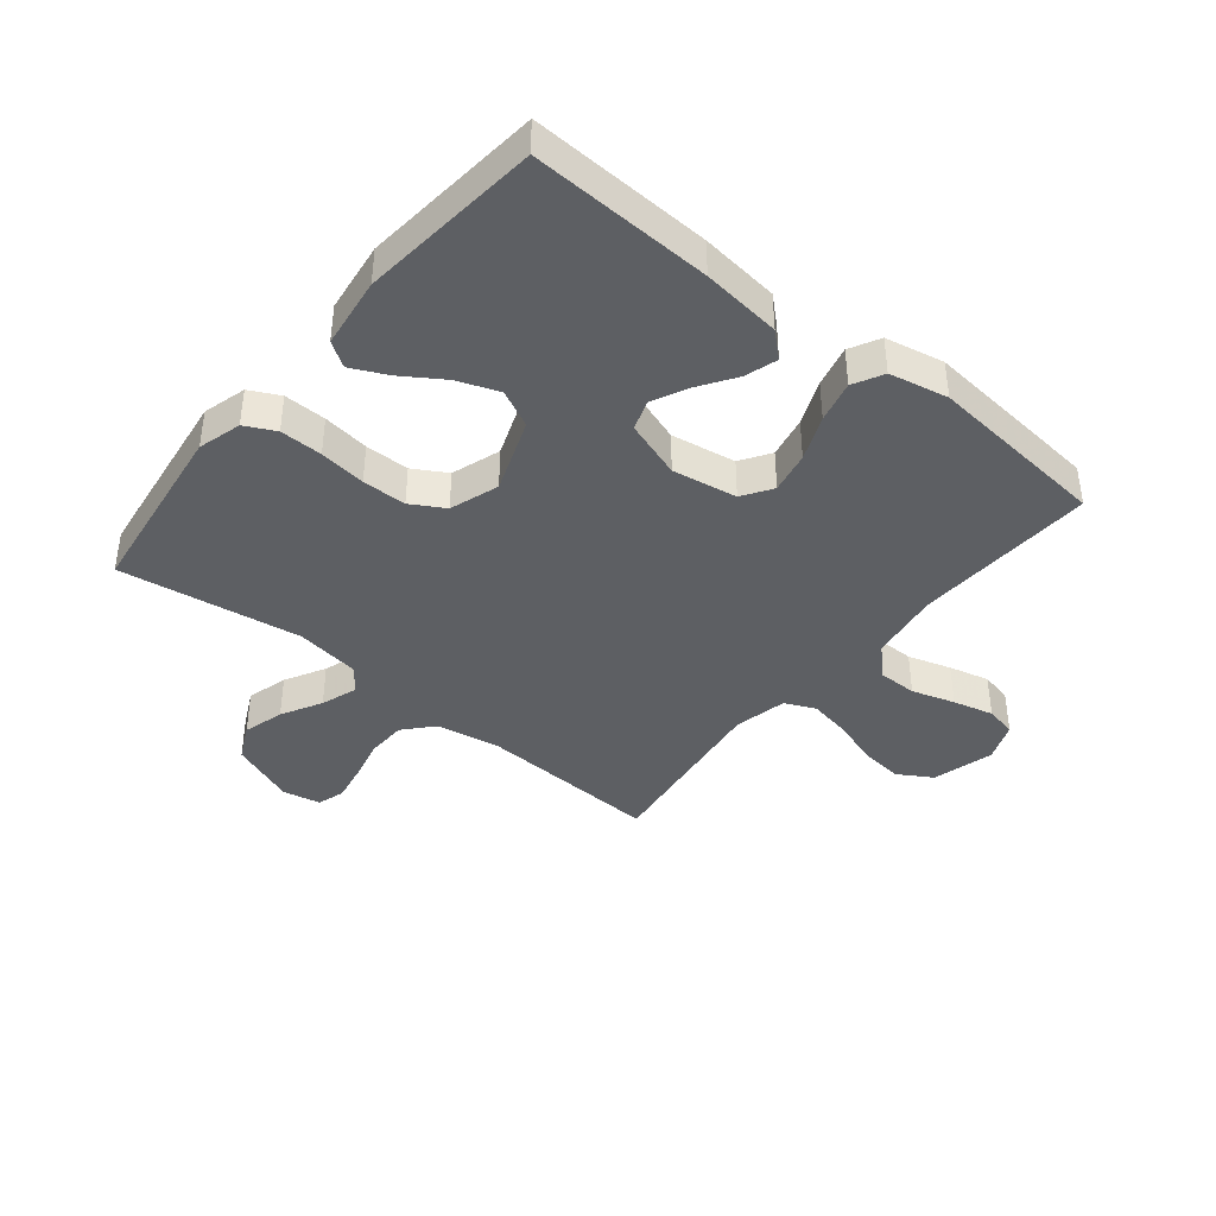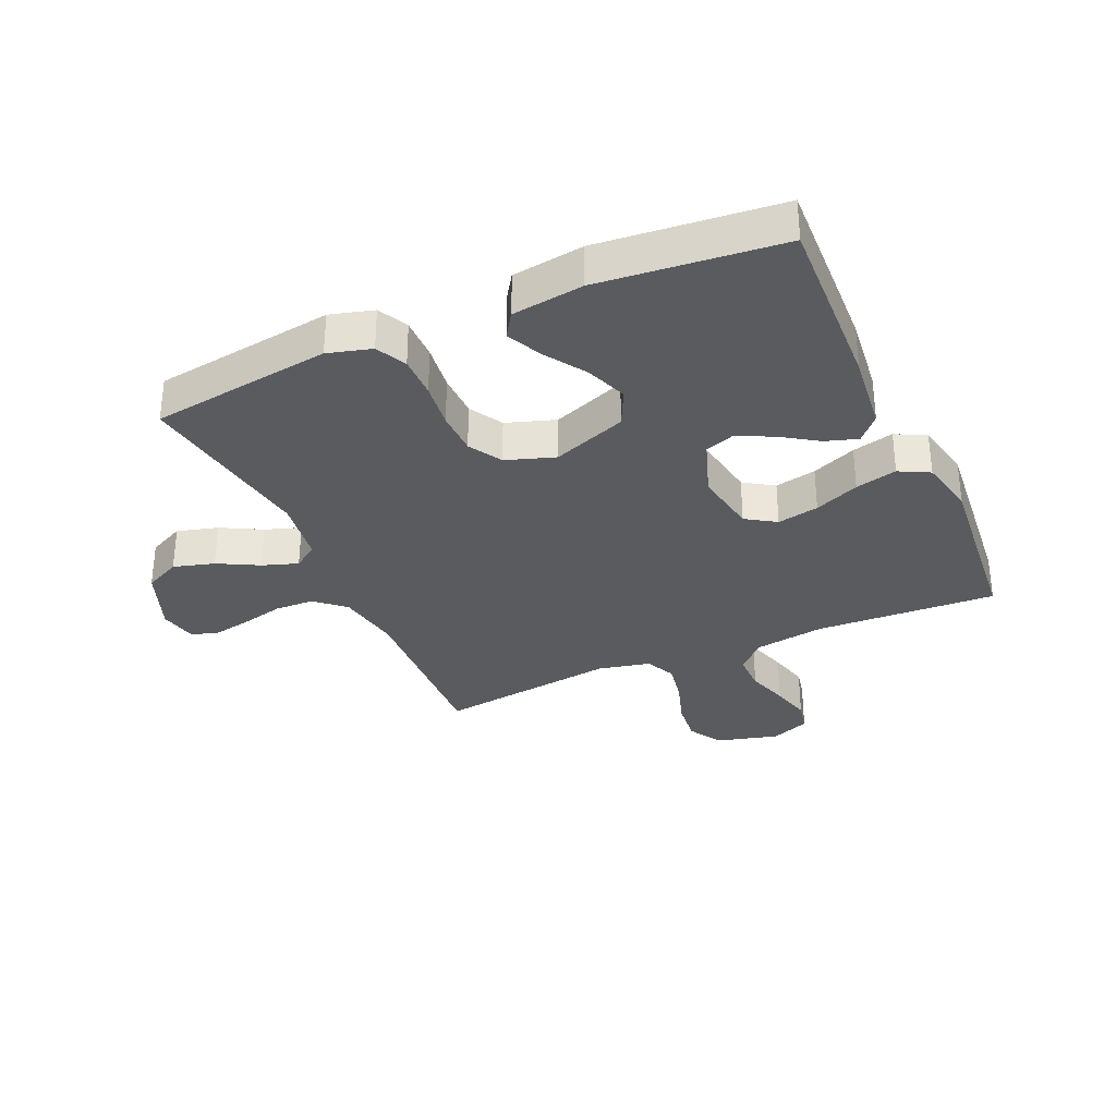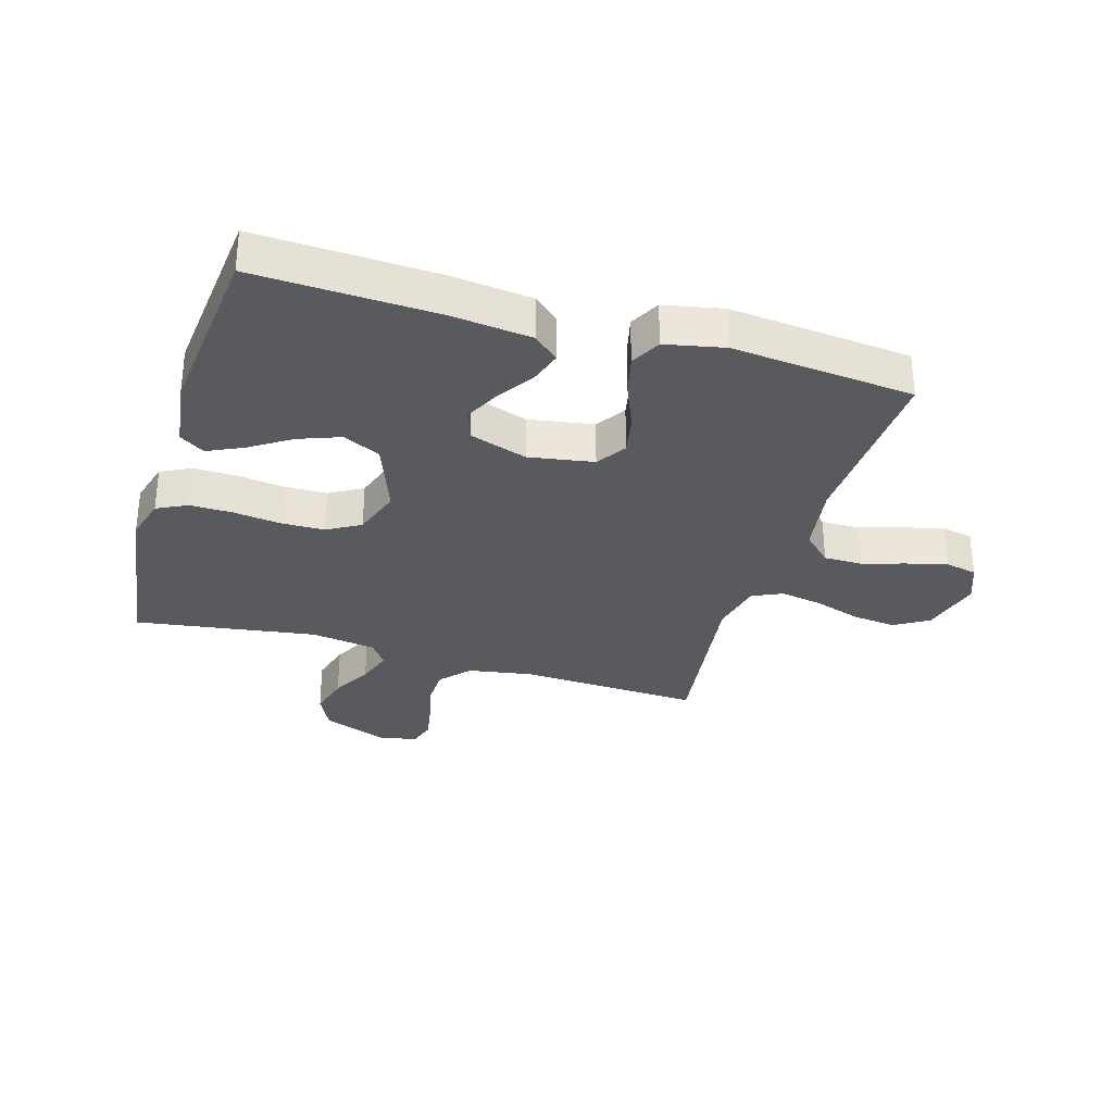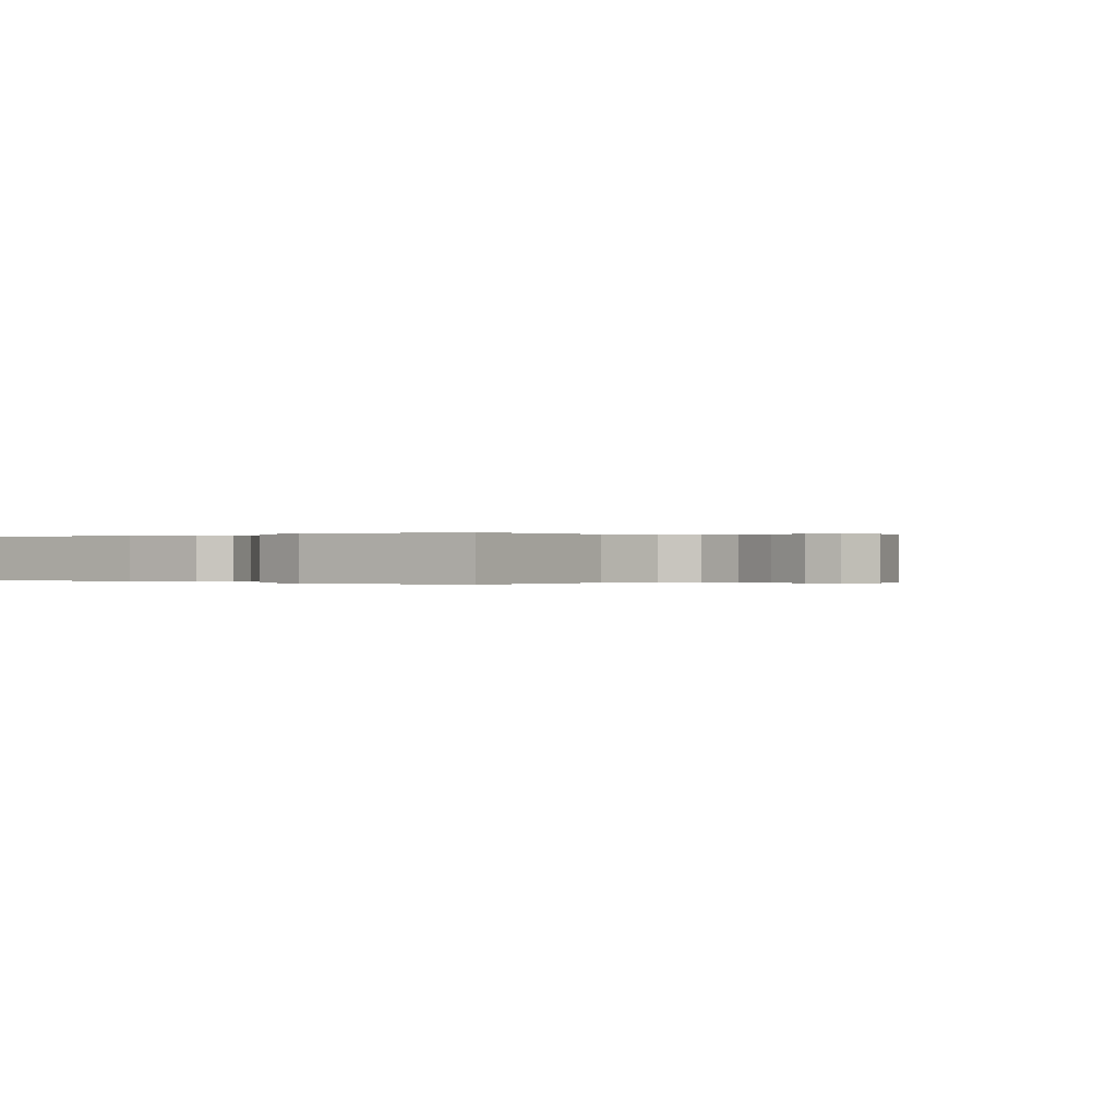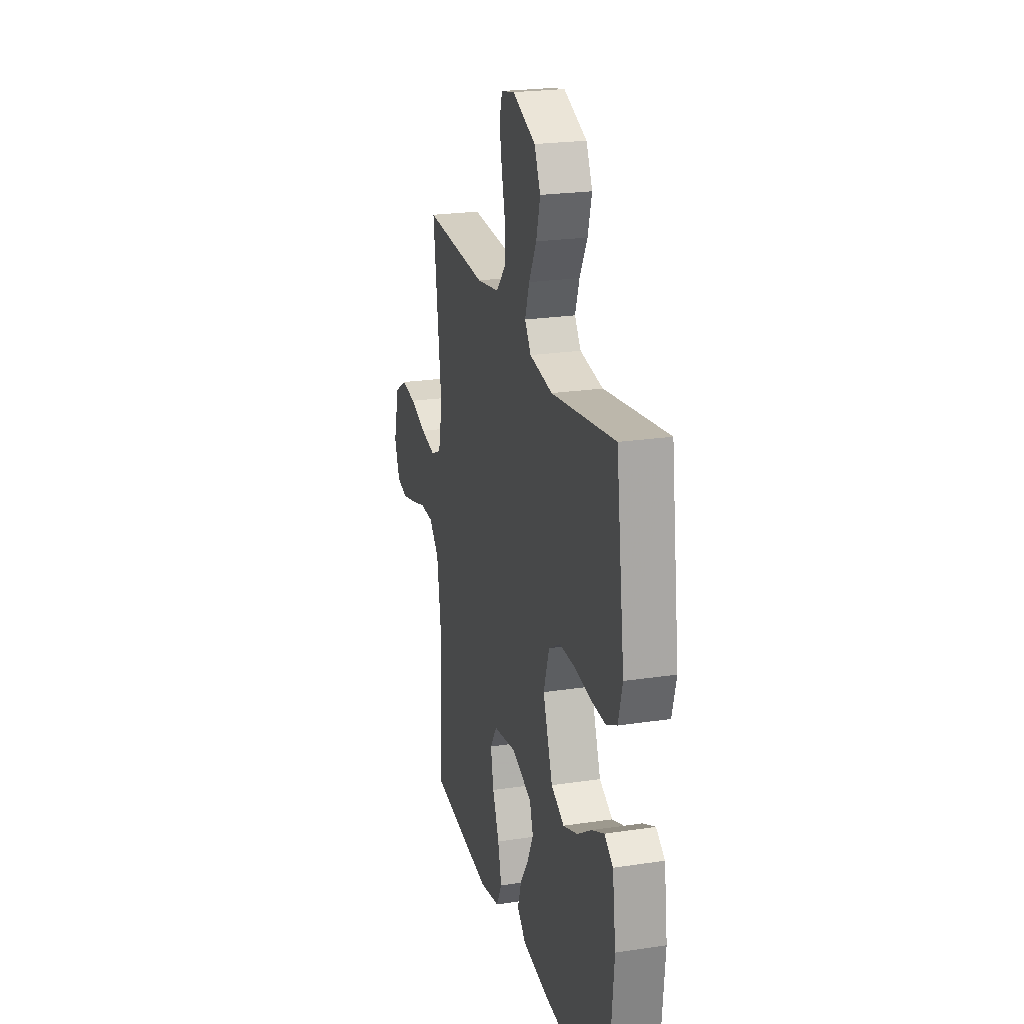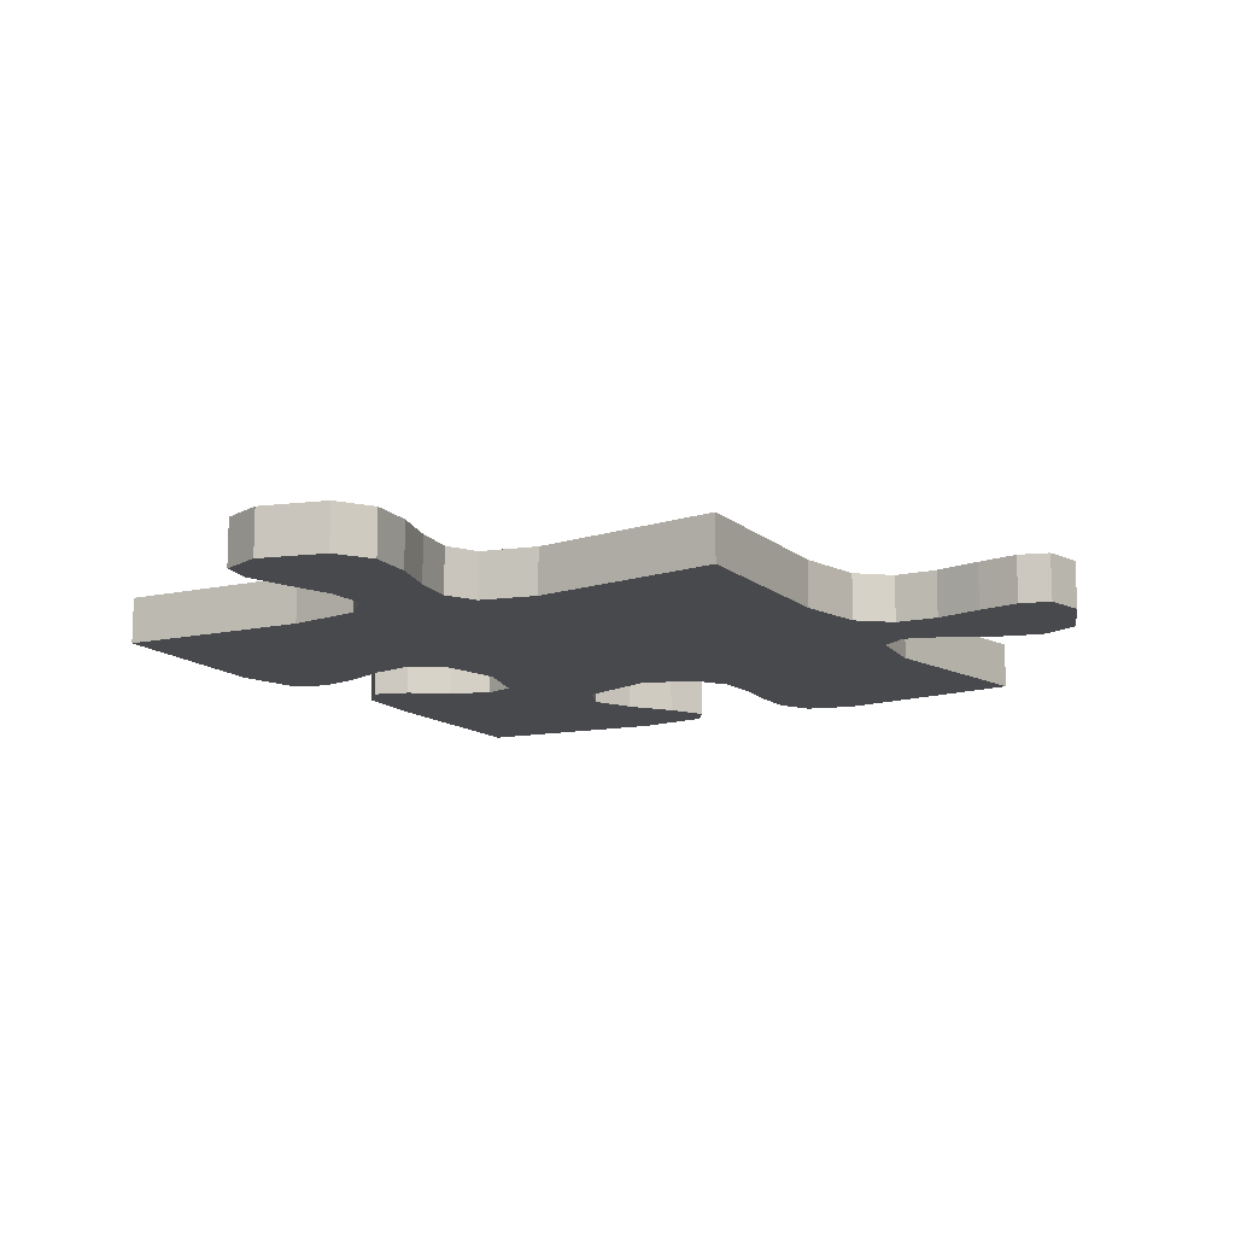
<metadata>
{"format":"obj","ext":"obj","renderer":"f3d","projection":"perspective","resolution":1024,"background":"white","views":[{"elev":-40.4,"azim":140.8,"up":"+Y"},{"elev":-32.2,"azim":114.0,"up":"+Y"},{"elev":-31.4,"azim":163.3,"up":"+Y"},{"elev":0.0,"azim":-142.3,"up":"+Y"},{"elev":23.0,"azim":75.6,"up":"+Z"},{"elev":-12.3,"azim":-59.3,"up":"+Y"}]}
</metadata>
<code>
v -0.5 0.07 -0.5
v -0.486 0.07 -0.2
v -0.504 0.07 -0.083
v -0.551 0.07 -0.037
v -0.615 0.07 -0.037
v -0.686 0.07 -0.059
v -0.753 0.07 -0.076
v -0.805 0.07 -0.065
v -0.831 0.07 0
v -0.804 0.07 0.102
v -0.748 0.07 0.136
v -0.676 0.07 0.128
v -0.599 0.07 0.103
v -0.529 0.07 0.09
v -0.479 0.07 0.113
v -0.46 0.07 0.2
v -0.5 0.07 0.5
v -0.2 0.07 0.486
v -0.093 0.07 0.504
v -0.05 0.07 0.552
v -0.048 0.07 0.617
v -0.065 0.07 0.688
v -0.077 0.07 0.751
v -0.063 0.07 0.796
v 0 0.07 0.809
v 0.109 0.07 0.766
v 0.138 0.07 0.706
v 0.119 0.07 0.638
v 0.083 0.07 0.571
v 0.063 0.07 0.512
v 0.092 0.07 0.471
v 0.2 0.07 0.455
v 0.5 0.07 0.5
v 0.541 0.07 0.2
v 0.521 0.07 0.128
v 0.471 0.07 0.103
v 0.401 0.07 0.104
v 0.324 0.07 0.114
v 0.251 0.07 0.113
v 0.196 0.07 0.081
v 0.169 0.07 0
v 0.215 0.07 -0.123
v 0.277 0.07 -0.153
v 0.346 0.07 -0.127
v 0.413 0.07 -0.083
v 0.472 0.07 -0.055
v 0.513 0.07 -0.082
v 0.529 0.07 -0.2
v 0.5 0.07 -0.5
v 0.2 0.07 -0.487
v 0.069 0.07 -0.472
v 0.028 0.07 -0.435
v 0.045 0.07 -0.381
v 0.085 0.07 -0.321
v 0.113 0.07 -0.262
v 0.096 0.07 -0.212
v 0 0.07 -0.18
v -0.107 0.07 -0.198
v -0.139 0.07 -0.247
v -0.125 0.07 -0.316
v -0.094 0.07 -0.39
v -0.077 0.07 -0.459
v -0.103 0.07 -0.509
v -0.2 0.07 -0.529
v -0.5 0 -0.5
v -0.486 0 -0.2
v -0.504 0 -0.083
v -0.551 0 -0.037
v -0.615 0 -0.037
v -0.686 0 -0.059
v -0.753 0 -0.076
v -0.805 0 -0.065
v -0.831 0 0
v -0.804 0 0.102
v -0.748 0 0.136
v -0.676 0 0.128
v -0.599 0 0.103
v -0.529 0 0.09
v -0.479 0 0.113
v -0.46 0 0.2
v -0.5 0 0.5
v -0.2 0 0.486
v -0.093 0 0.504
v -0.05 0 0.552
v -0.048 0 0.617
v -0.065 0 0.688
v -0.077 0 0.751
v -0.063 0 0.796
v 0 0 0.809
v 0.109 0 0.766
v 0.138 0 0.706
v 0.119 0 0.638
v 0.083 0 0.571
v 0.063 0 0.512
v 0.092 0 0.471
v 0.2 0 0.455
v 0.5 0 0.5
v 0.541 0 0.2
v 0.521 0 0.128
v 0.471 0 0.103
v 0.401 0 0.104
v 0.324 0 0.114
v 0.251 0 0.113
v 0.196 0 0.081
v 0.169 0 0
v 0.215 0 -0.123
v 0.277 0 -0.153
v 0.346 0 -0.127
v 0.413 0 -0.083
v 0.472 0 -0.055
v 0.513 0 -0.082
v 0.529 0 -0.2
v 0.5 0 -0.5
v 0.2 0 -0.487
v 0.069 0 -0.472
v 0.028 0 -0.435
v 0.045 0 -0.381
v 0.085 0 -0.321
v 0.113 0 -0.262
v 0.096 0 -0.212
v 0 0 -0.18
v -0.107 0 -0.198
v -0.139 0 -0.247
v -0.125 0 -0.316
v -0.094 0 -0.39
v -0.077 0 -0.459
v -0.103 0 -0.509
v -0.2 0 -0.529
f 64 1 2
f 63 64 2
f 62 63 2
f 61 62 2
f 60 61 2
f 59 60 2 3
f 58 59 3 4
f 57 58 4
f 52 53 54
f 51 52 54
f 50 51 54
f 49 50 54
f 48 49 54
f 47 48 54
f 46 47 54
f 45 46 54
f 44 45 54
f 43 44 54 55
f 42 43 55 56
f 36 37 38
f 35 36 38
f 34 35 38
f 33 34 38
f 32 33 38
f 31 32 38 39
f 30 31 39 40
f 27 28 29
f 26 27 29
f 25 26 29
f 24 25 29
f 23 24 29
f 22 23 29
f 21 22 29
f 20 21 29 30
f 30 40 41
f 20 30 41
f 19 20 41
f 16 17 18
f 42 56 57
f 41 42 57
f 19 41 57
f 18 19 57
f 16 18 57
f 15 16 57
f 11 12 13
f 10 11 13
f 9 10 13
f 8 9 13
f 7 8 13
f 6 7 13
f 5 6 13
f 14 15 57 4
f 4 5 13 14
f 66 65 128
f 66 128 127
f 66 127 126
f 66 126 125
f 66 125 124
f 67 66 124 123
f 68 67 123 122
f 68 122 121
f 118 117 116
f 118 116 115
f 118 115 114
f 118 114 113
f 118 113 112
f 118 112 111
f 118 111 110
f 118 110 109
f 118 109 108
f 119 118 108 107
f 120 119 107 106
f 102 101 100
f 102 100 99
f 102 99 98
f 102 98 97
f 102 97 96
f 103 102 96 95
f 104 103 95 94
f 93 92 91
f 93 91 90
f 93 90 89
f 93 89 88
f 93 88 87
f 93 87 86
f 93 86 85
f 94 93 85 84
f 105 104 94
f 105 94 84
f 105 84 83
f 82 81 80
f 121 120 106
f 121 106 105
f 121 105 83
f 121 83 82
f 121 82 80
f 121 80 79
f 77 76 75
f 77 75 74
f 77 74 73
f 77 73 72
f 77 72 71
f 77 71 70
f 77 70 69
f 68 121 79 78
f 78 77 69 68
f 1 65 66 2
f 2 66 67 3
f 3 67 68 4
f 4 68 69 5
f 5 69 70 6
f 6 70 71 7
f 7 71 72 8
f 8 72 73 9
f 9 73 74 10
f 10 74 75 11
f 11 75 76 12
f 12 76 77 13
f 13 77 78 14
f 14 78 79 15
f 15 79 80 16
f 16 80 81 17
f 17 81 82 18
f 18 82 83 19
f 19 83 84 20
f 20 84 85 21
f 21 85 86 22
f 22 86 87 23
f 23 87 88 24
f 24 88 89 25
f 25 89 90 26
f 26 90 91 27
f 27 91 92 28
f 28 92 93 29
f 29 93 94 30
f 30 94 95 31
f 31 95 96 32
f 32 96 97 33
f 33 97 98 34
f 34 98 99 35
f 35 99 100 36
f 36 100 101 37
f 37 101 102 38
f 38 102 103 39
f 39 103 104 40
f 40 104 105 41
f 41 105 106 42
f 42 106 107 43
f 43 107 108 44
f 44 108 109 45
f 45 109 110 46
f 46 110 111 47
f 47 111 112 48
f 48 112 113 49
f 49 113 114 50
f 50 114 115 51
f 51 115 116 52
f 52 116 117 53
f 53 117 118 54
f 54 118 119 55
f 55 119 120 56
f 56 120 121 57
f 57 121 122 58
f 58 122 123 59
f 59 123 124 60
f 60 124 125 61
f 61 125 126 62
f 62 126 127 63
f 63 127 128 64
f 64 128 65 1

</code>
